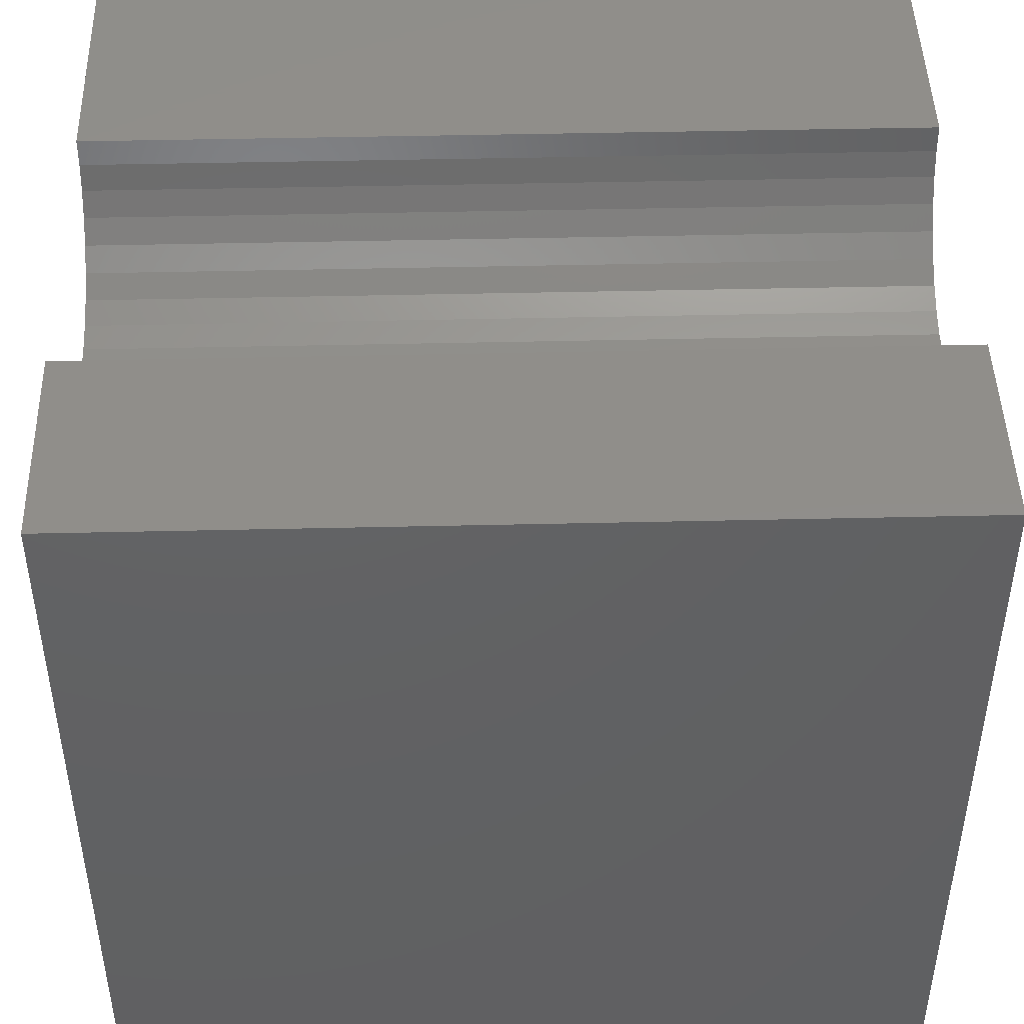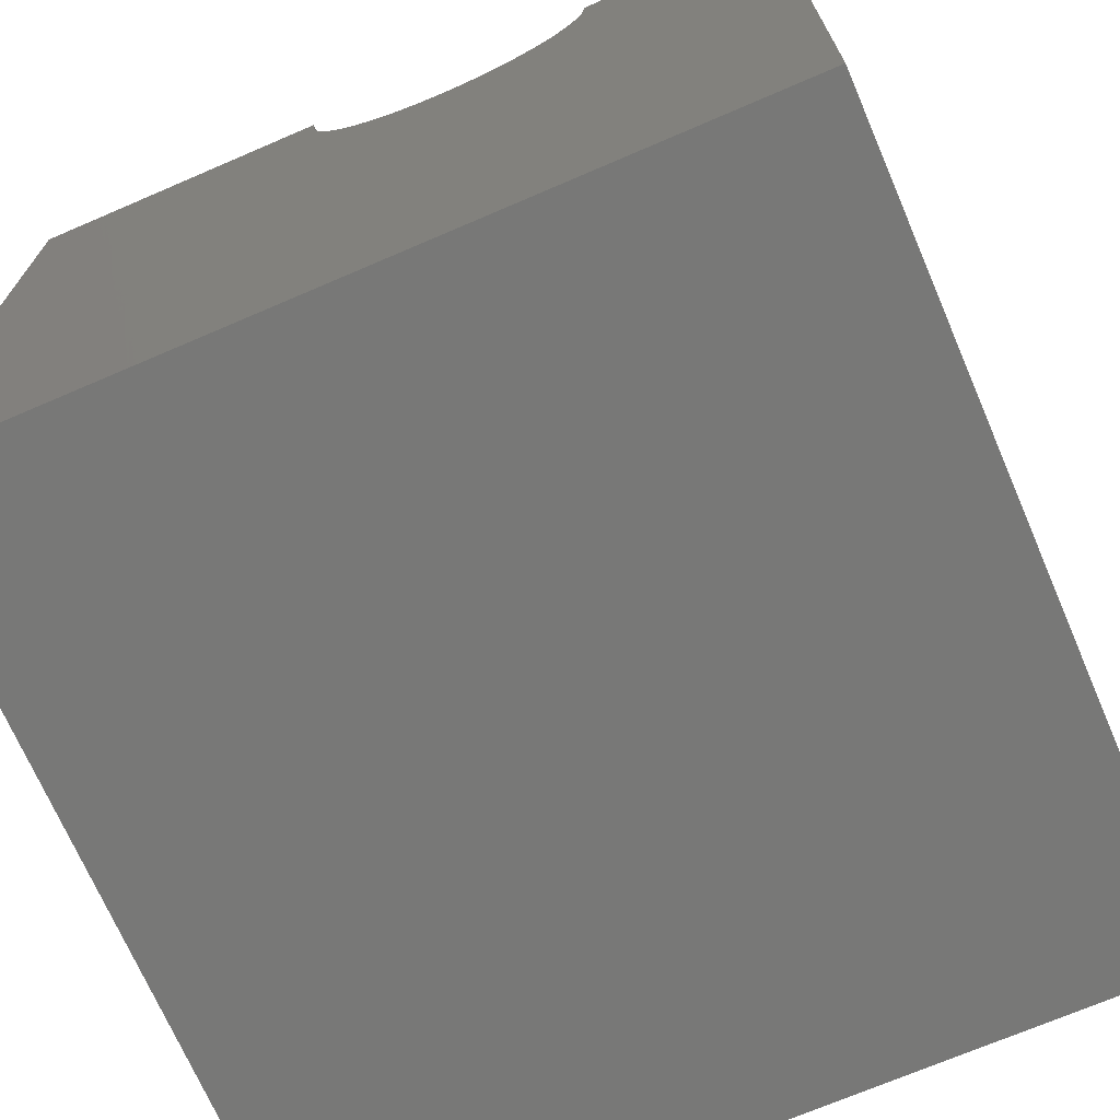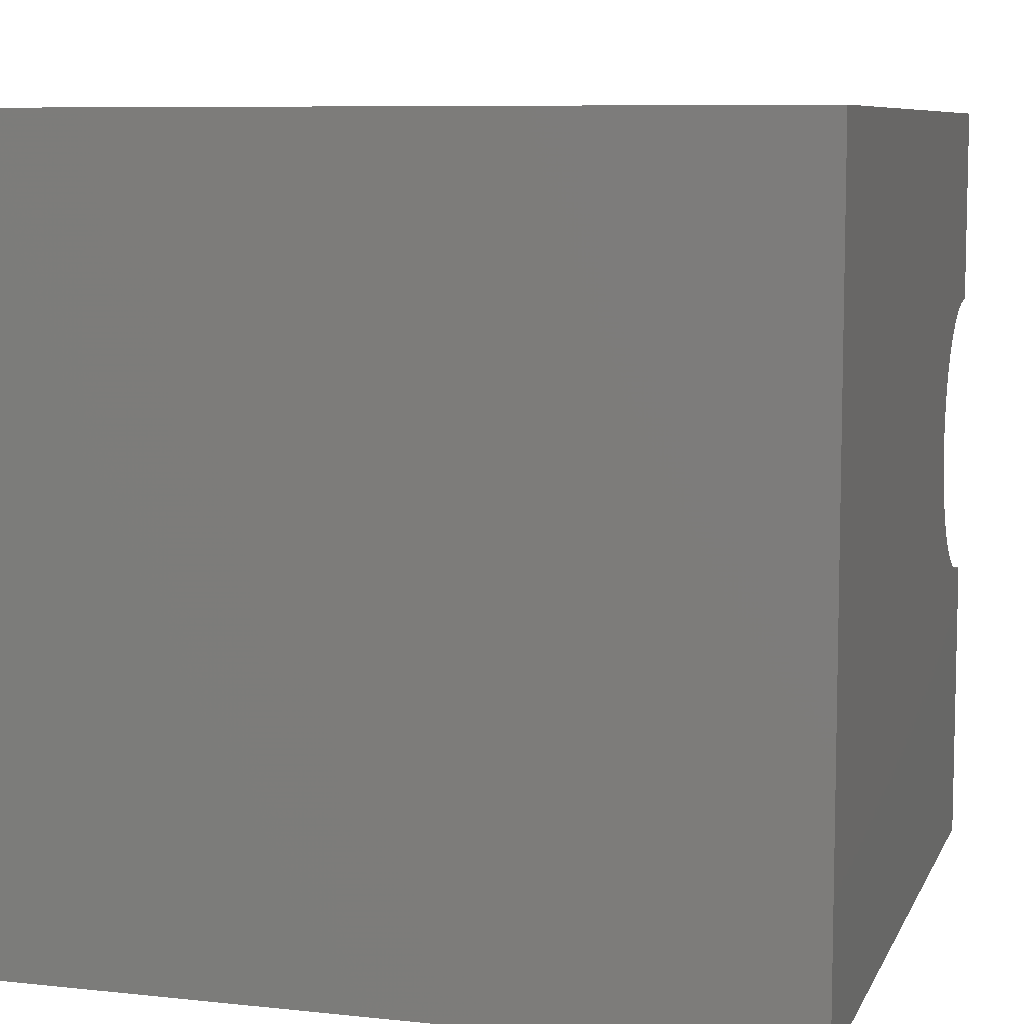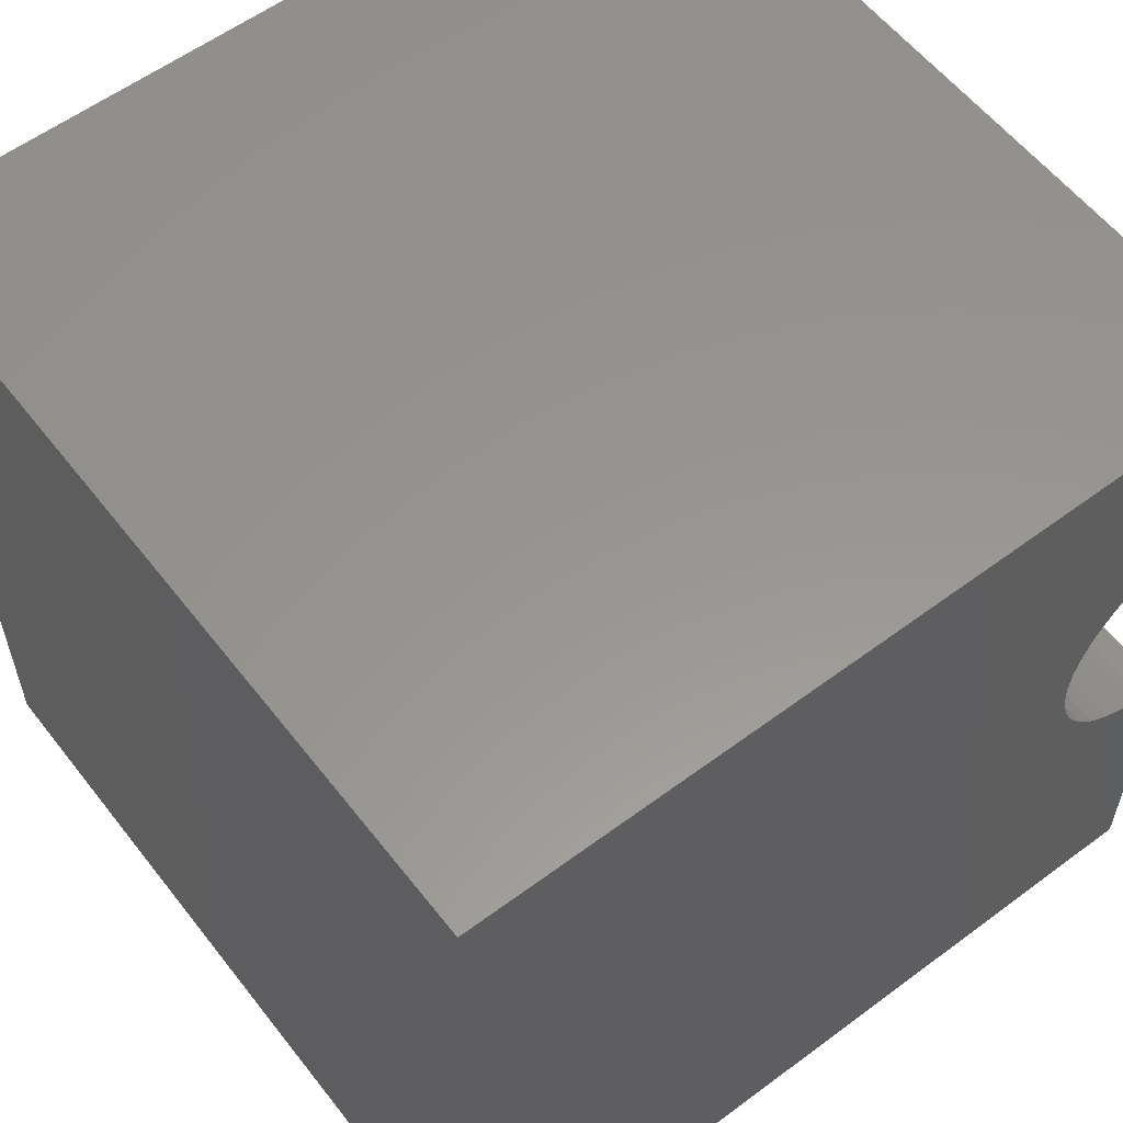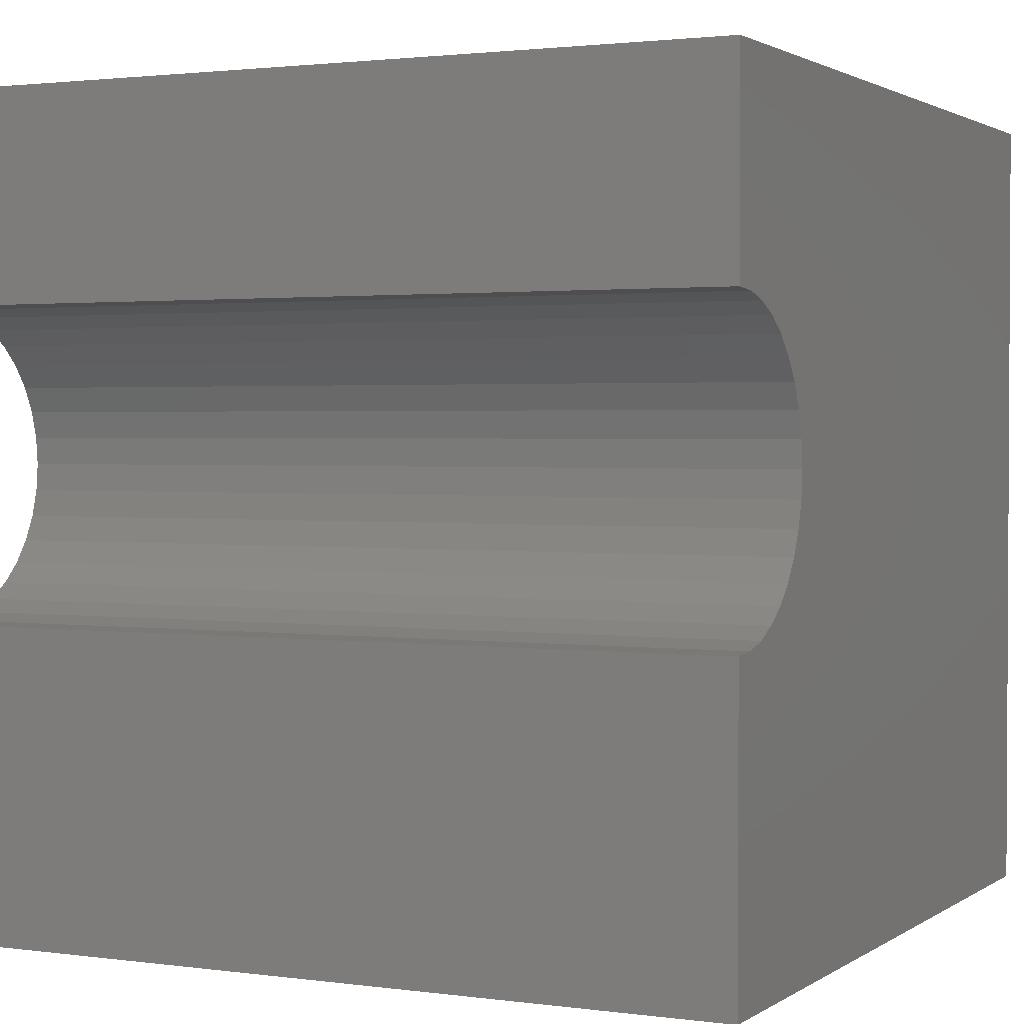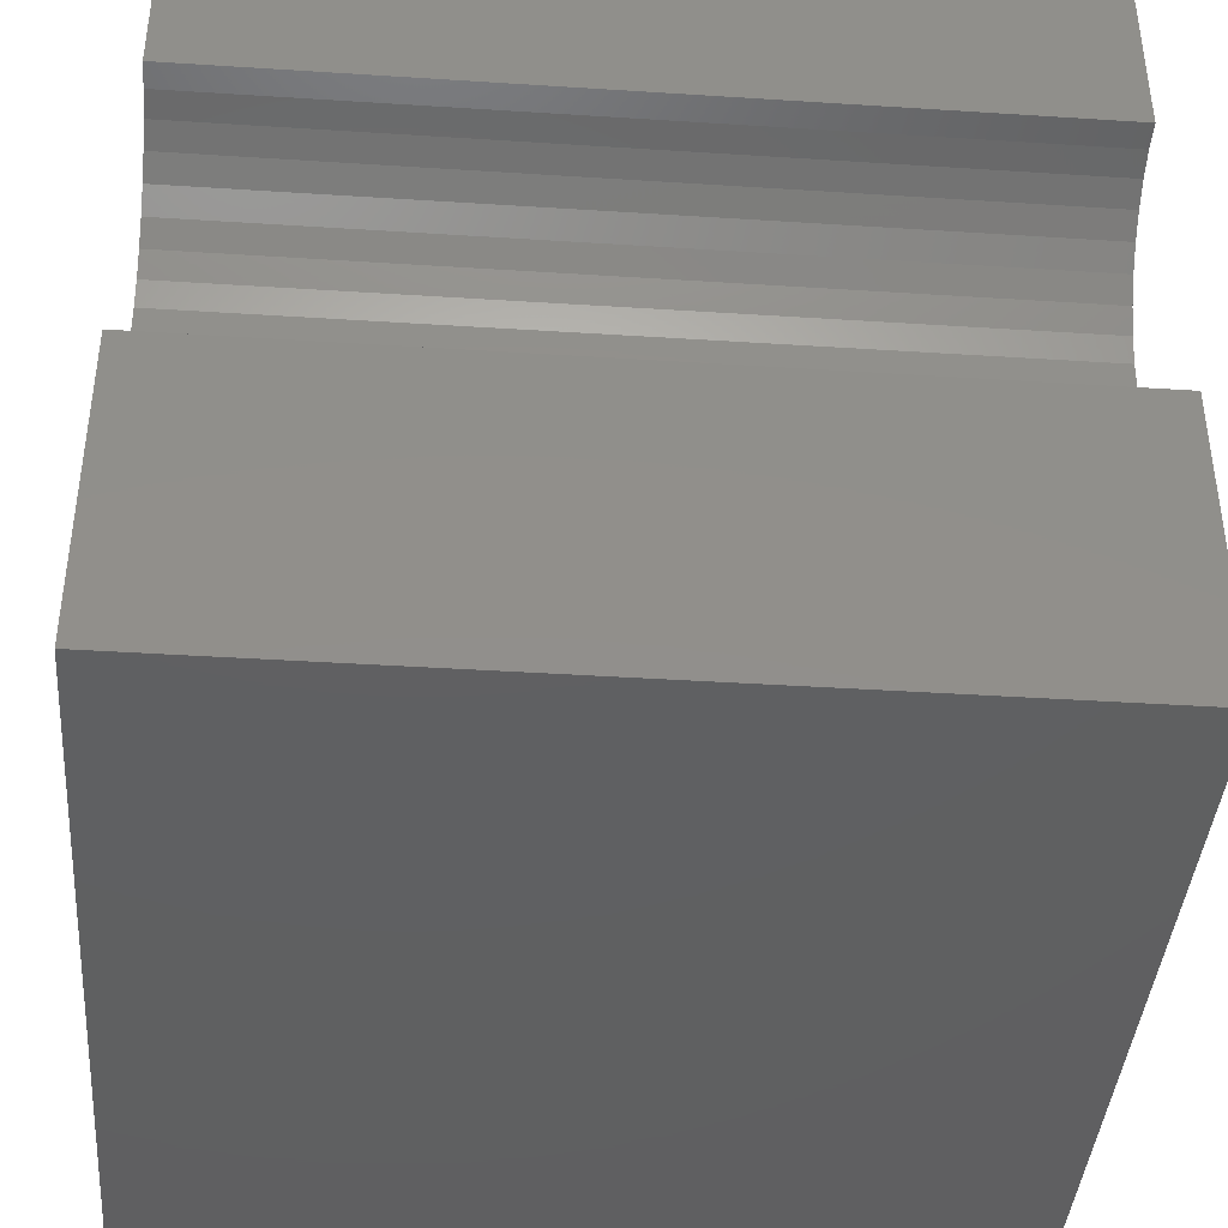
<metadata>
{"format":"stl","ext":"stl","renderer":"f3d","projection":"perspective","resolution":1024,"background":"white","views":[{"elev":46.0,"azim":178.5,"up":"+Z"},{"elev":-70.7,"azim":113.3,"up":"+Z"},{"elev":8.0,"azim":-163.4,"up":"+Y"},{"elev":58.0,"azim":-127.6,"up":"+Y"},{"elev":1.8,"azim":26.1,"up":"+Y"},{"elev":-40.7,"azim":-4.5,"up":"+Y"}]}
</metadata>
<code>
# stl→obj: 46 verts, 88 faces
v 10 7.483 10
v 10 10 10
v 0 7.483 10
v 0 10 10
v 0 7.454 9.676
v 0 5.939 8.161
v 0 6.254 8.245
v 0 10 0
v 0 6.549 8.383
v 0 6.816 8.569
v 0 3.998 9.066
v 0 0 0
v 0 3.86 9.361
v 0 0 10
v 0 3.776 9.676
v 0 3.748 10
v 0 4.185 8.8
v 0 4.415 8.569
v 0 4.681 8.383
v 0 4.976 8.245
v 0 5.291 8.161
v 0 5.615 8.133
v 0 7.046 8.8
v 0 7.232 9.066
v 0 7.37 9.361
v 10 3.748 10
v 10 0 10
v 10 3.776 9.676
v 10 7.046 8.8
v 10 6.816 8.569
v 10 10 0
v 10 6.549 8.383
v 10 6.254 8.245
v 10 0 0
v 10 4.976 8.245
v 10 4.681 8.383
v 10 3.998 9.066
v 10 3.86 9.361
v 10 7.454 9.676
v 10 7.37 9.361
v 10 7.232 9.066
v 10 5.939 8.161
v 10 5.615 8.133
v 10 5.291 8.161
v 10 4.415 8.569
v 10 4.185 8.8
f 1 2 3
f 3 2 4
f 5 3 4
f 6 7 8
f 8 7 9
f 8 9 10
f 11 12 13
f 13 12 14
f 13 14 15
f 15 14 16
f 11 17 12
f 12 17 18
f 12 18 19
f 19 20 12
f 12 20 21
f 12 21 8
f 8 21 22
f 8 22 6
f 10 23 8
f 8 23 24
f 8 24 4
f 4 24 25
f 4 25 5
f 16 14 26
f 26 14 27
f 28 26 27
f 29 30 31
f 31 30 32
f 31 32 33
f 34 35 36
f 34 37 27
f 27 37 38
f 27 38 28
f 1 39 2
f 2 39 40
f 2 40 31
f 31 40 41
f 31 41 29
f 33 42 31
f 31 42 43
f 31 43 34
f 34 43 44
f 34 44 35
f 36 45 34
f 34 45 46
f 34 46 37
f 8 31 12
f 12 31 34
f 2 31 4
f 4 31 8
f 34 27 12
f 12 27 14
f 16 26 28
f 16 28 15
f 15 28 38
f 15 38 13
f 13 38 37
f 13 37 11
f 11 37 46
f 11 46 17
f 17 46 45
f 17 45 18
f 18 45 36
f 18 36 19
f 19 36 35
f 19 35 20
f 20 35 44
f 20 44 21
f 21 44 43
f 21 43 22
f 22 43 42
f 22 42 6
f 6 42 33
f 6 33 7
f 7 33 32
f 7 32 9
f 9 32 30
f 9 30 10
f 10 30 29
f 10 29 23
f 23 29 41
f 23 41 24
f 24 41 40
f 24 40 25
f 25 40 39
f 25 39 5
f 5 39 1
f 5 1 3

</code>
